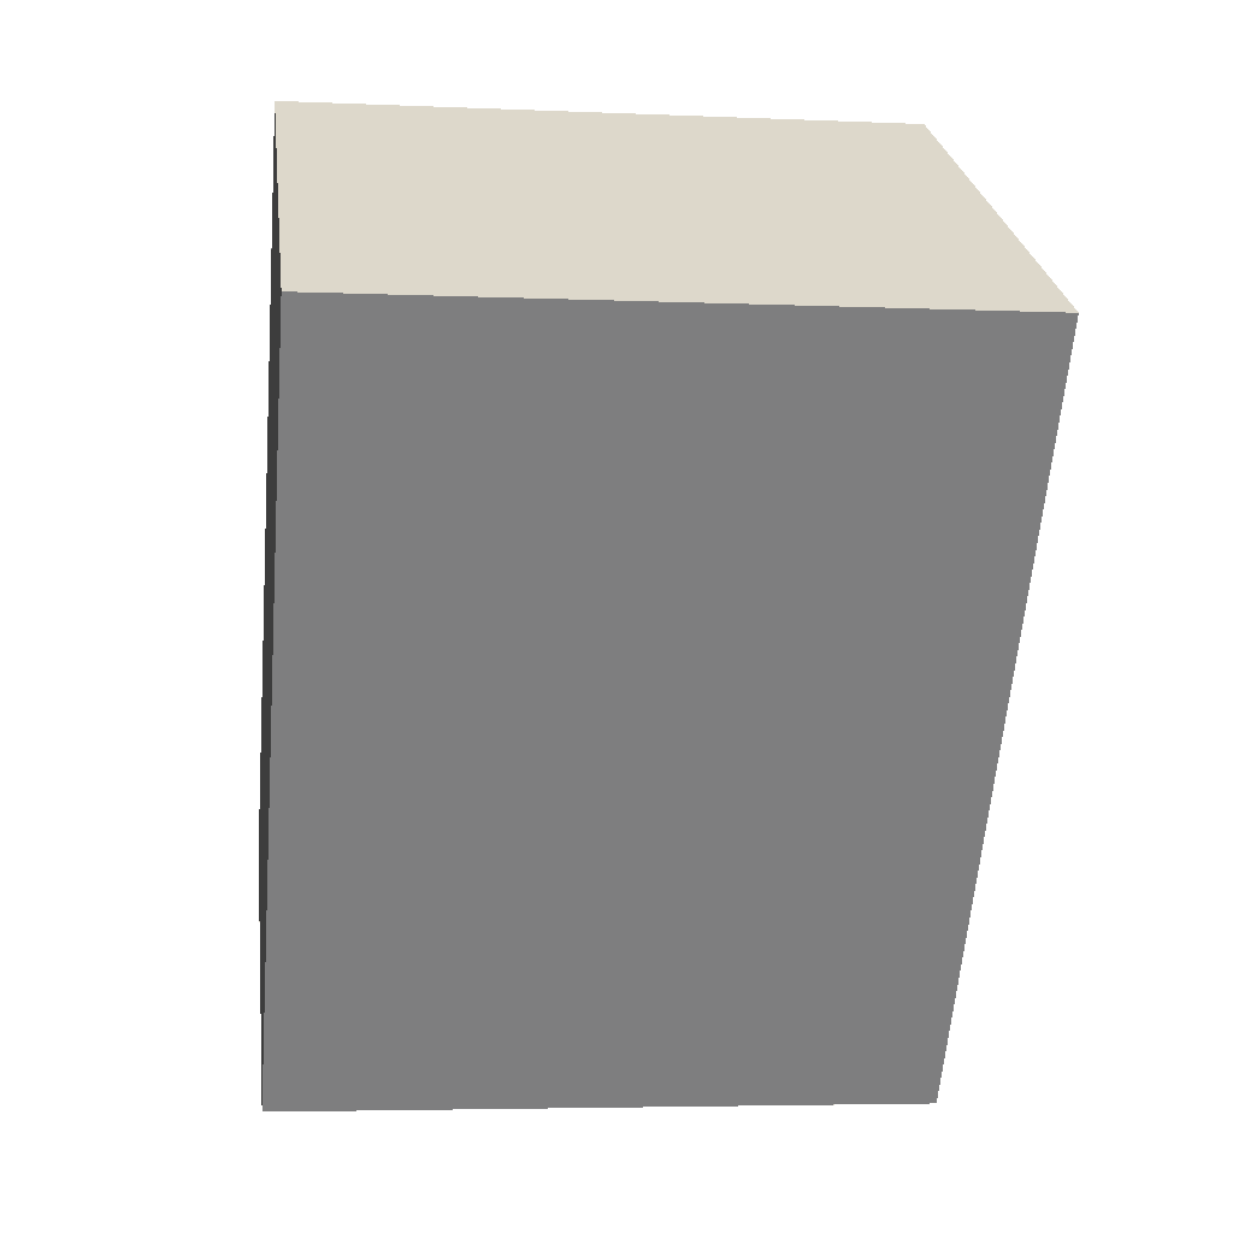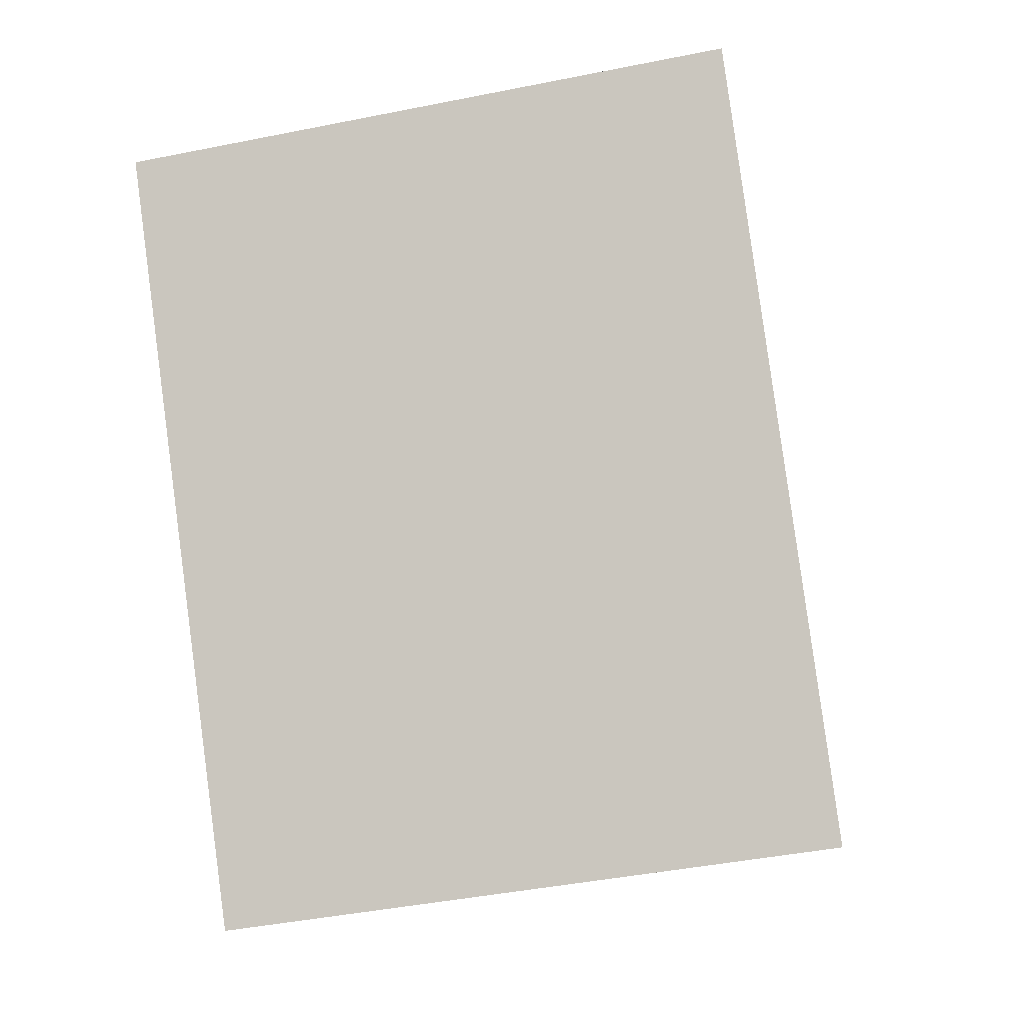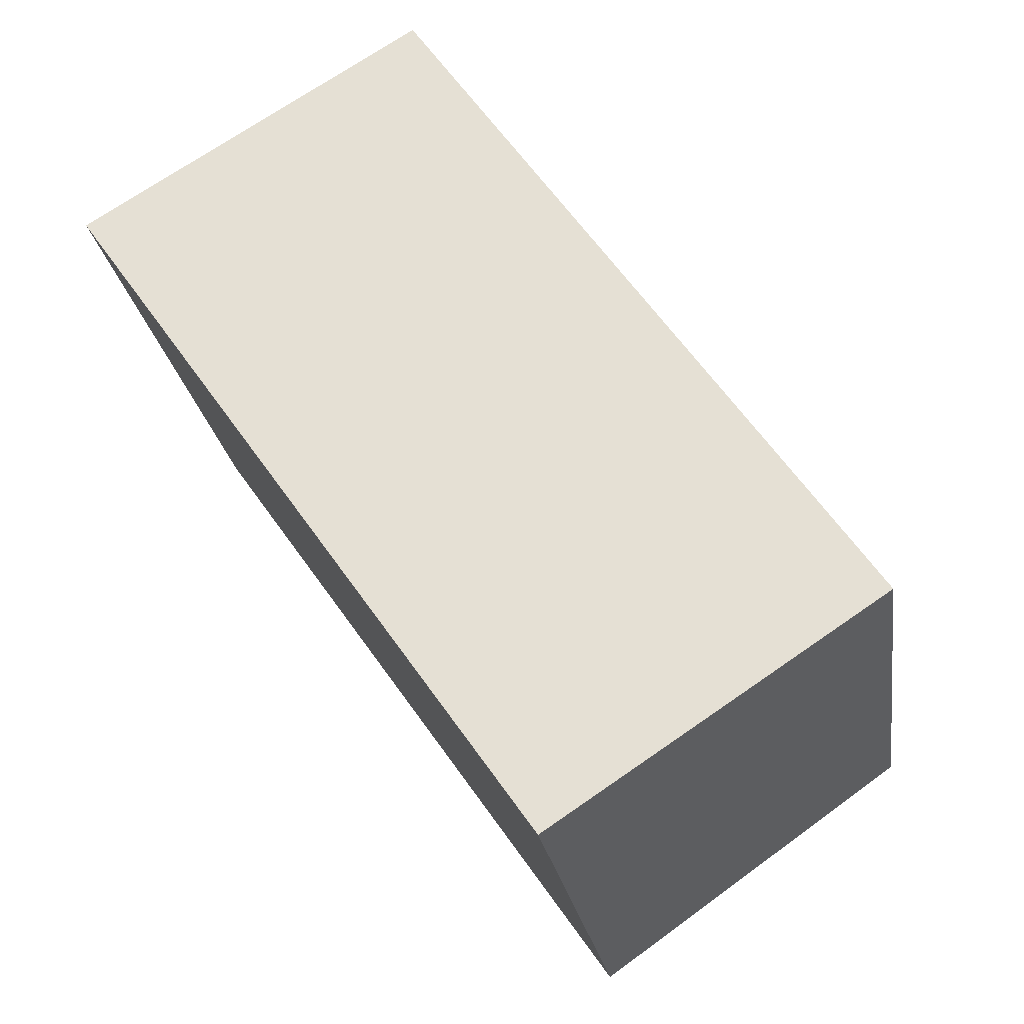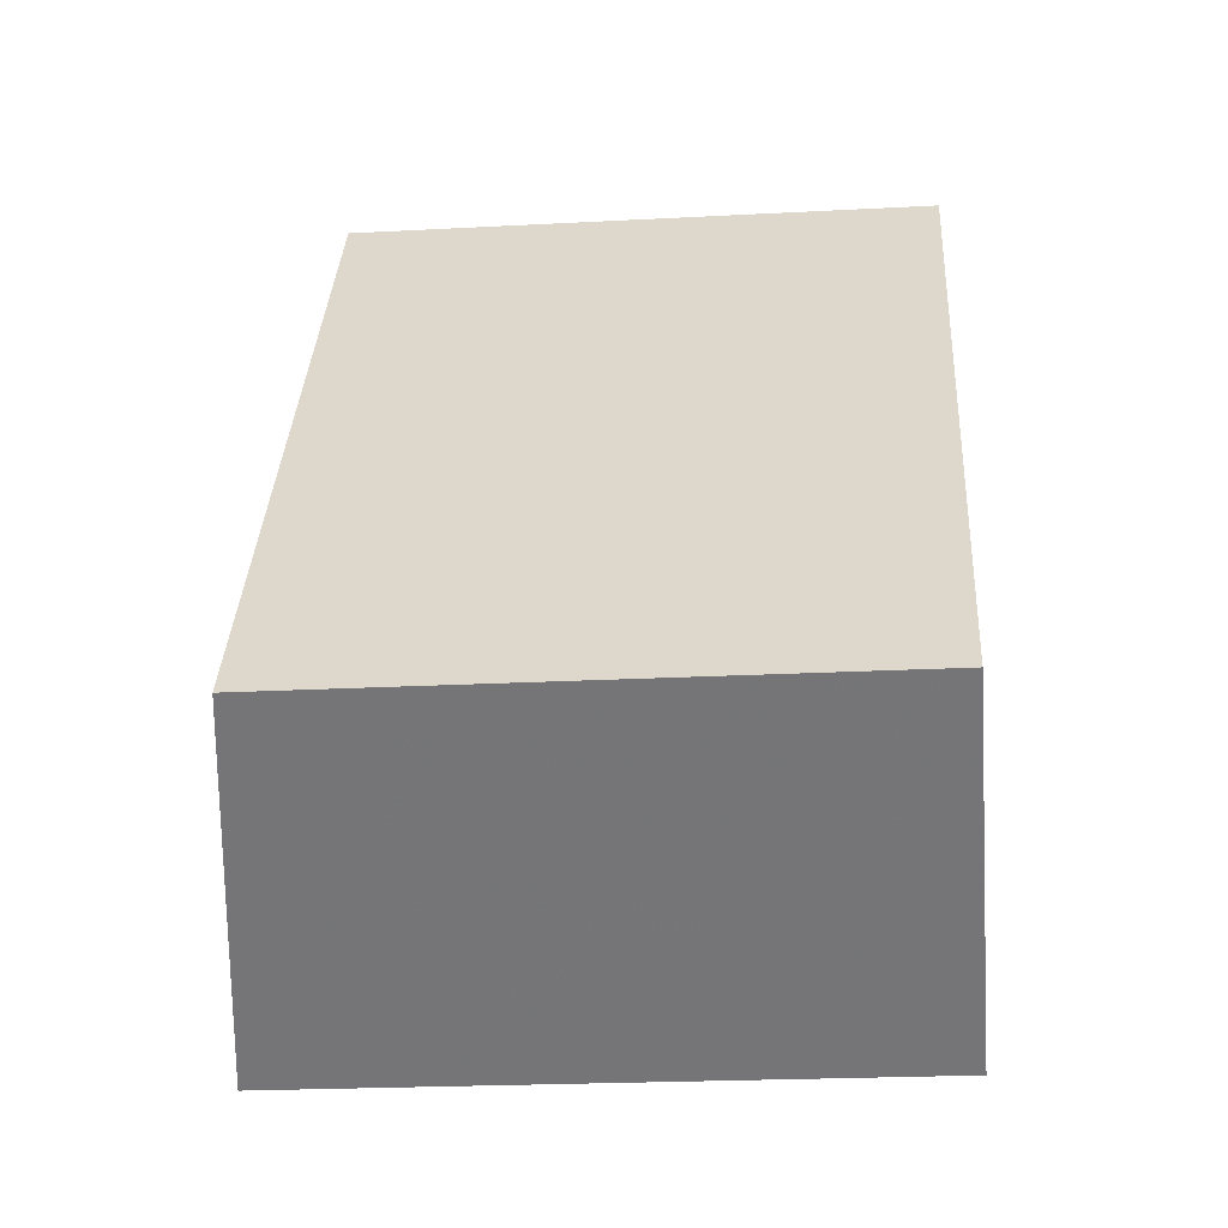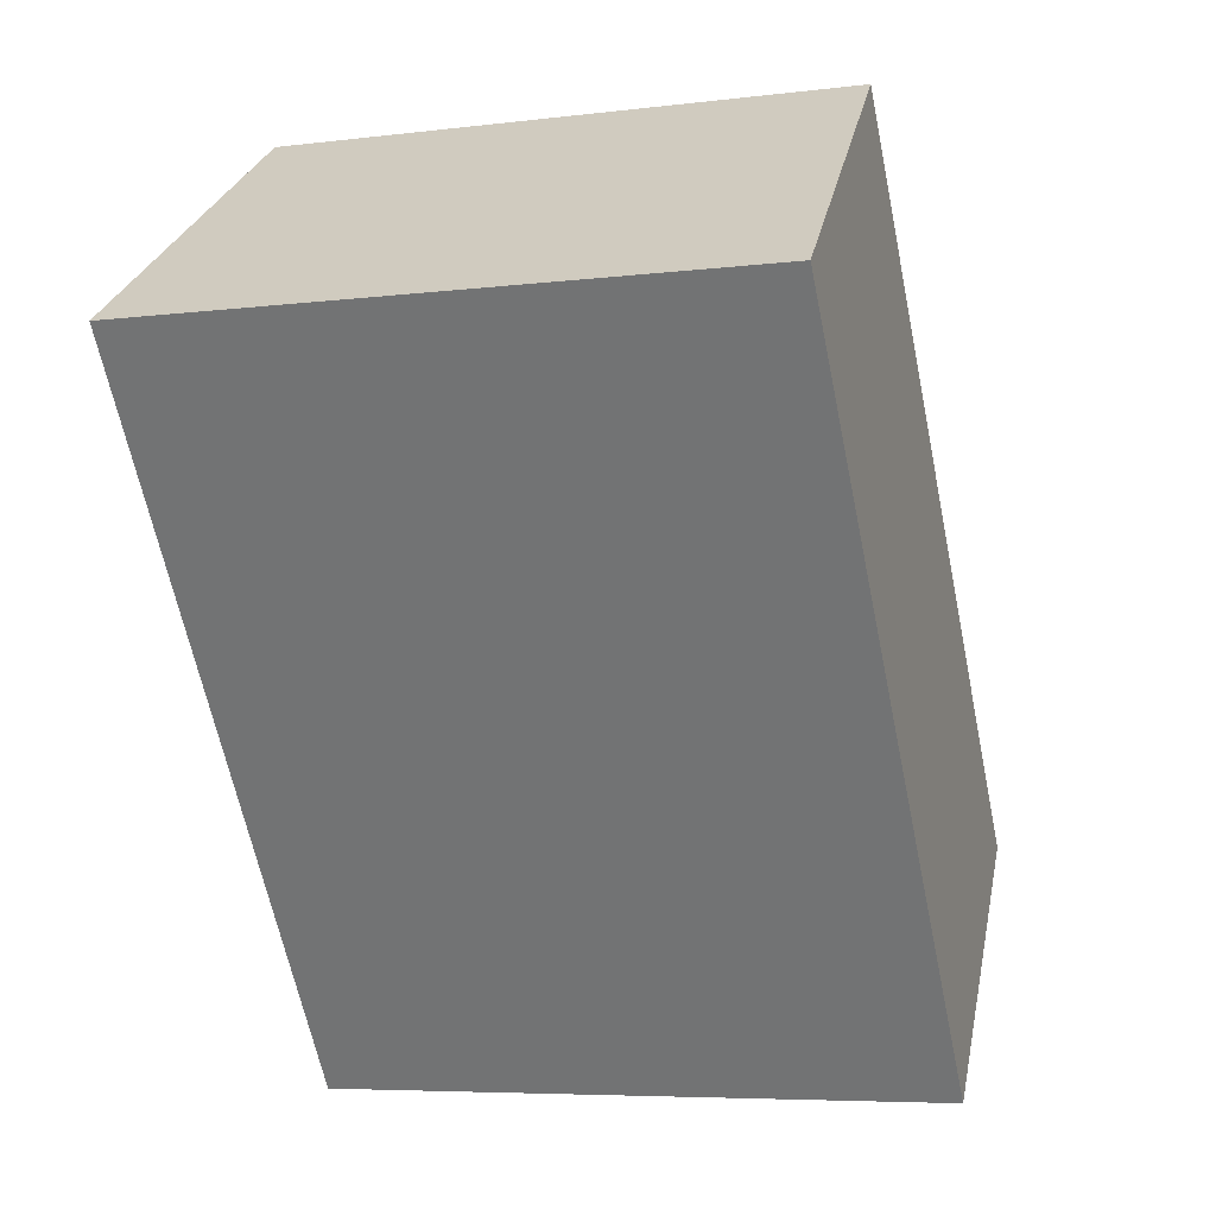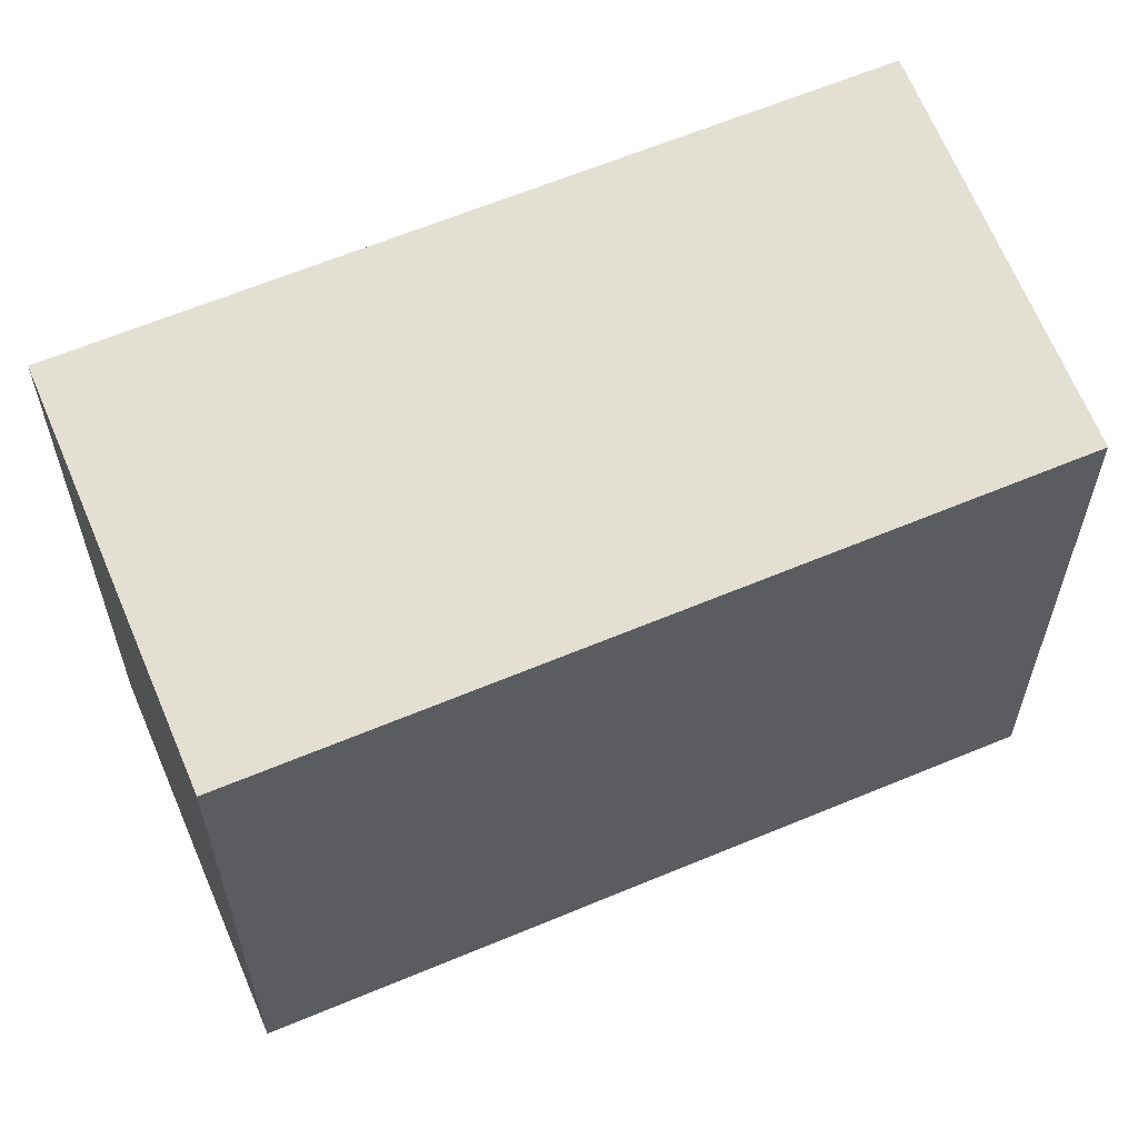
<metadata>
{"format":"obj","ext":"obj","renderer":"f3d","projection":"perspective","resolution":1024,"background":"white","views":[{"elev":-4.6,"azim":-98.0,"up":"+Y"},{"elev":-42.9,"azim":-76.5,"up":"+Y"},{"elev":-22.7,"azim":8.1,"up":"+Y"},{"elev":-21.8,"azim":95.4,"up":"+Y"},{"elev":-6.2,"azim":-69.4,"up":"+Y"},{"elev":62.3,"azim":102.2,"up":"+Z"}]}
</metadata>
<code>
v -14.01 -451.2 2.347
v -12.77 -450.3 2.194
v -11.03 -452.8 2.184
v -12.27 -453.6 2.337
v -12.77 -450.3 2.194
v -14.01 -451.2 2.347
v -14.01 -451.2 0
v -12.77 -450.3 0
v -11.03 -452.8 2.184
v -12.77 -450.3 2.194
v -12.77 -450.3 0
v -11.03 -452.8 0
v -12.27 -453.6 2.337
v -11.03 -452.8 2.184
v -11.03 -452.8 0
v -12.27 -453.6 0
v -14.01 -451.2 2.347
v -12.27 -453.6 2.337
v -12.27 -453.6 0
v -14.01 -451.2 0
v -14.01 -451.2 0
v -12.77 -450.3 0
v -11.03 -452.8 0
v -12.27 -453.6 0
f 2 3 4 1
f 6 7 8 5
f 10 11 12 9
f 14 15 16 13
f 18 19 20 17
f 22 23 24 21

</code>
